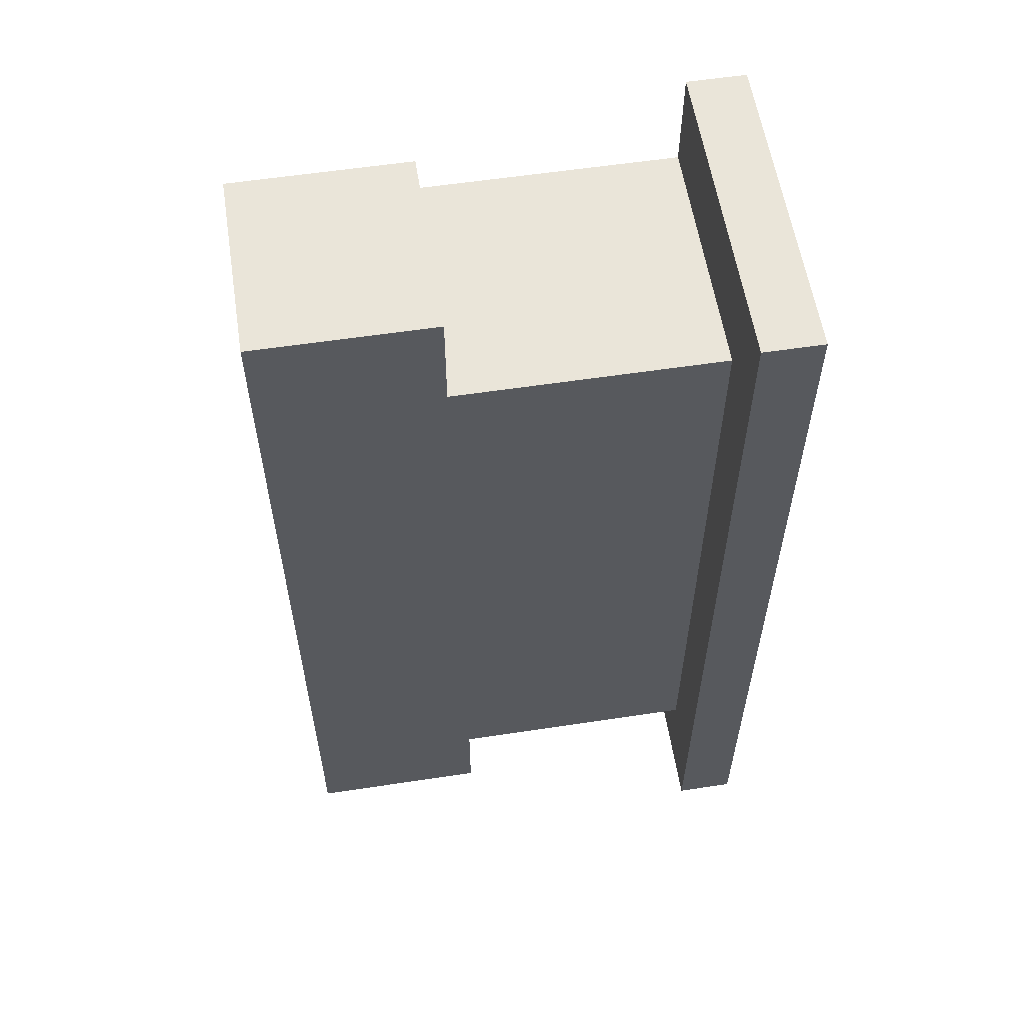
<metadata>
{"format":"obj","ext":"obj","renderer":"f3d","projection":"perspective","resolution":1024,"background":"white","views":[{"elev":58.2,"azim":171.1,"up":"+Z"}]}
</metadata>
<code>
o Library_Cube.001
v -9.529 2.927 58.26
v -11.93 30.2 70.17
v -9.529 2.927 -52.16
v -11.93 28.98 -61.84
v 9.529 2.927 58.26
v 11.93 28.23 66.97
v 9.529 2.927 -52.16
v 11.93 28.98 -61.84
v -11.93 2.927 -61.84
v -11.93 2.927 70.17
v 11.93 2.927 -61.84
v 11.93 4.901 66.97
v -11.93 4.901 -52.74
v -58.01 30.2 29.09
v -58.01 30.2 39.4
v -58.01 30.2 55.16
v -58.01 2.927 55.18
v -11.93 2.927 55.18
v -11.93 30.2 55.16
v -11.93 30.2 39.4
v -11.93 30.2 26.1
v -11.93 30.2 -18.96
v -11.93 30.2 -33.37
v -11.93 28.23 -52.73
v 11.93 4.152 55.15
v 11.93 4.152 39.4
v 11.93 4.152 26.1
v 11.93 4.152 -18.96
v 11.93 4.152 -33.37
v 11.93 4.152 -48.77
v 11.93 28.98 -48.77
v 11.93 28.98 -33.37
v 11.93 28.98 -18.96
v 11.93 28.98 26.1
v 11.93 28.98 39.4
v 11.93 28.98 55.15
v -9.529 2.927 -48.74
v -9.529 2.927 55.04
v 9.529 2.927 55.04
v 9.529 2.927 39.44
v 9.529 2.927 26.14
v 9.529 2.927 -19.01
v 9.529 2.927 -33.41
v 9.529 2.927 -48.74
v -58.01 2.927 39.4
v -58.01 2.927 36.39
v -11.93 30.2 -22.01
v -11.93 30.2 -30.26
v 11.93 4.152 -22.01
v 11.93 4.152 -30.26
v 11.93 28.98 -30.26
v 11.93 28.98 -22.01
v 9.529 2.927 -22.1
v 9.529 2.927 -30.34
v -58.01 2.927 26.1
v -58.01 2.927 11.29
v -11.93 30.2 36.39
v -11.93 30.2 29.09
v 11.93 4.152 36.39
v 11.93 4.152 29.09
v 11.93 28.98 29.09
v 11.93 28.98 36.39
v 9.529 2.927 36.46
v 9.529 2.927 29.17
v -58.01 2.927 -18.96
v -58.01 2.927 -22.01
v -58.01 2.927 -33.37
v -58.01 2.927 -48.8
v -11.93 30.2 11.29
v -11.93 30.2 8.076
v -11.93 30.2 -2.48
v -11.93 30.2 -5.696
v 11.93 4.152 11.29
v 11.93 4.152 8.076
v 11.93 4.152 -2.48
v 11.93 4.152 -5.696
v 11.93 28.98 -5.696
v 11.93 28.98 -2.48
v 11.93 28.98 8.076
v 11.93 28.98 11.29
v 9.529 2.927 11.32
v 9.529 2.927 8.09
v 9.529 2.927 -2.494
v 9.529 2.927 -5.72
v 6.766 4.152 -61.84
v 6.766 28.98 -61.84
v 6.766 2.927 70.17
v 6.766 30.2 70.17
v 5.405 2.927 -52.16
v 5.405 2.927 58.26
v 6.766 30.2 -48.77
v 6.766 30.2 -33.37
v 6.766 30.2 -18.96
v 6.766 30.2 26.1
v 6.766 30.2 39.4
v 6.766 30.2 55.15
v 5.405 2.927 -48.74
v 5.405 2.927 -33.41
v 5.405 2.927 -19.01
v 5.405 2.927 26.14
v 5.405 2.927 39.44
v 5.405 2.927 55.04
v 5.405 2.927 -30.34
v 5.405 2.927 -22.1
v 6.766 30.2 -30.26
v 6.766 30.2 -22.01
v 5.405 2.927 29.17
v 5.405 2.927 36.46
v 6.766 30.2 29.09
v 6.766 30.2 36.39
v 5.405 2.927 -5.72
v 5.405 2.927 -2.494
v 5.405 2.927 8.09
v 5.405 2.927 11.32
v 6.766 30.2 -5.696
v 6.766 30.2 -2.48
v 6.766 30.2 8.076
v 6.766 30.2 11.29
v 1.09 4.152 -61.84
v 1.09 30.2 70.17
v 0.8707 2.927 -52.16
v 0.8707 2.927 -48.74
v 0.8707 2.927 -33.41
v 0.8707 2.927 -19.01
v 0.8707 2.927 26.14
v 0.8707 2.927 39.44
v 0.8707 2.927 55.04
v 0.8707 2.927 -30.34
v 0.8707 2.927 -22.1
v 0.8707 2.927 29.17
v 0.8707 2.927 36.46
v 0.8707 2.927 -5.72
v 0.8707 2.927 -2.494
v 0.8707 2.927 8.09
v 0.8707 2.927 11.32
v 1.09 28.98 -61.84
v 1.09 2.927 70.17
v 0.8707 2.927 58.26
v 1.09 30.2 -48.77
v 1.09 30.2 -33.37
v 1.09 30.2 -18.96
v 1.09 30.2 26.1
v 1.09 30.2 39.4
v 1.09 30.2 55.15
v 1.09 30.2 -30.26
v 1.09 30.2 -22.01
v 1.09 30.2 29.09
v 1.09 30.2 36.39
v 1.09 30.2 -5.696
v 1.09 30.2 -2.48
v 1.09 30.2 8.076
v 1.09 30.2 11.29
v -9.529 -5.574 55.04
v -9.529 -5.574 58.26
v 0.8707 -5.574 -52.16
v -9.529 -5.574 -52.16
v 9.529 -5.574 -48.74
v 9.529 -5.574 -52.16
v 5.405 -5.574 58.26
v 9.529 -5.574 58.26
v -11.93 -5.574 -48.8
v -11.93 -5.574 -33.37
v -11.93 -5.573 -22.01
v -11.93 -5.573 -18.96
v -11.93 -5.574 11.29
v -11.93 -5.573 26.1
v -11.93 -5.574 36.39
v -11.93 -5.574 39.4
v -11.93 -5.574 55.18
v -9.529 -5.574 -48.74
v -9.529 -5.574 -33.41
v -9.529 -5.573 -22.1
v -9.529 -5.573 -19.01
v -9.529 -5.574 11.32
v -9.529 -5.573 26.14
v -9.529 -5.574 36.46
v -9.529 -5.574 39.44
v 9.529 -5.574 55.04
v 9.529 -5.573 29.17
v 9.529 -5.573 26.14
v 9.529 -5.574 -30.34
v 9.529 -5.574 -33.41
v 0.8707 -5.574 -48.74
v 0.8707 -5.574 -33.41
v 0.8707 -5.573 -19.01
v 0.8707 -5.573 26.14
v 0.8707 -5.574 39.44
v 0.8707 -5.574 55.04
v -11.93 -5.574 -30.26
v -9.529 -5.574 -30.34
v 9.529 -5.573 -19.01
v 9.529 -5.573 -22.1
v 0.8707 -5.574 -30.34
v 0.8707 -5.573 -22.1
v -11.93 -5.573 29.09
v -9.529 -5.573 29.17
v 9.529 -5.574 39.44
v 9.529 -5.574 36.46
v 0.8707 -5.573 29.17
v 0.8707 -5.574 36.46
v -11.93 -5.574 -5.696
v -11.93 -5.573 -2.48
v -11.93 -5.573 8.076
v -9.529 -5.574 -5.72
v -9.529 -5.573 -2.494
v -9.529 -5.573 8.09
v 9.529 -5.574 11.32
v 9.529 -5.573 8.09
v 9.529 -5.573 -2.494
v 9.529 -5.574 -5.72
v 0.8707 -5.574 -5.72
v 0.8707 -5.573 -2.494
v 0.8707 -5.573 8.09
v 0.8707 -5.574 11.32
v 5.405 -5.574 -52.16
v 5.405 -5.574 -48.74
v 5.405 -5.574 -33.41
v 5.405 -5.573 -19.01
v 5.405 -5.573 26.14
v 5.405 -5.574 39.44
v 5.405 -5.574 55.04
v 5.405 -5.574 -30.34
v 5.405 -5.573 -22.1
v 5.405 -5.573 29.17
v 5.405 -5.574 36.46
v 5.405 -5.574 -5.72
v 5.405 -5.573 -2.494
v 5.405 -5.573 8.09
v 5.405 -5.574 11.32
v 0.8707 -5.574 58.26
v -49.65 2.927 -48.8
v -49.65 2.927 55.18
v -49.65 30.2 55.16
v -49.65 30.2 39.4
v -49.65 30.2 29.09
v -49.65 30.2 26.1
v -49.65 30.2 -5.696
v -49.65 30.2 -18.96
v -49.65 30.2 -30.26
v -49.65 30.2 -33.37
v -49.65 30.2 -48.79
v -49.65 -5.574 -33.37
v -49.65 -5.574 36.39
v -49.65 -5.574 11.29
v -49.65 -5.573 29.09
v -49.65 -5.573 26.1
v -49.65 -5.573 8.076
v -49.65 -5.573 -2.48
v -49.65 -5.574 -48.8
v -49.65 30.2 -22.01
v -49.65 -5.574 -5.696
v -49.65 -5.573 -18.96
v -49.65 30.2 36.39
v -49.65 30.2 11.29
v -49.65 30.2 8.076
v -49.65 30.2 -2.48
v -49.65 -5.573 -22.01
v -49.65 -5.574 39.4
v -49.65 -5.574 55.18
v -49.65 -5.574 -30.26
v -58.01 30.2 26.1
v -58.01 30.2 -5.696
v -58.01 30.2 -18.96
v -58.01 30.2 -30.26
v -58.01 30.2 -33.37
v -58.01 30.2 -48.79
v -58.01 -5.574 -33.37
v -58.01 -5.574 36.39
v -58.01 -5.574 11.29
v -58.01 -5.573 29.09
v -58.01 2.927 29.09
v -58.01 -5.573 26.1
v -58.01 -5.573 8.076
v -58.01 2.927 8.076
v -58.01 -5.573 -2.48
v -58.01 2.927 -2.48
v -58.01 -5.574 -48.8
v -58.01 2.927 -30.26
v -58.01 30.2 -22.01
v -58.01 -5.574 -5.696
v -58.01 2.927 -5.696
v -58.01 -5.573 -18.96
v -58.01 30.2 36.39
v -58.01 30.2 11.29
v -58.01 30.2 8.076
v -58.01 30.2 -2.48
v -58.01 -5.573 -22.01
v -58.01 -5.574 39.4
v -58.01 -5.574 55.18
v -58.01 -5.574 -30.26
v -49.65 30.21 -61.78
v -58.01 30.21 -61.78
v -49.65 -5.571 -61.8
v -49.65 2.93 -61.8
v -58.01 2.93 -61.8
v -58.01 -5.571 -61.8
v -49.65 30.21 70.02
v -49.65 2.93 70.03
v -58.01 2.93 70.03
v -58.01 30.21 70.02
v -49.65 -5.57 70.03
v -58.01 -5.57 70.03
v -58.01 40.04 29.09
v -58.01 40.04 26.1
v -58.01 40.04 55.16
v -58.01 40.04 39.4
v -49.65 40.04 55.16
v -49.65 40.04 39.4
v -49.65 40.04 29.09
v -49.65 40.04 26.1
v -49.65 40.04 -5.696
v -49.65 40.04 -18.96
v -49.65 40.04 -30.26
v -49.65 40.04 -33.37
v -49.65 40.04 -48.79
v -58.01 40.04 -48.79
v -58.01 40.04 -33.37
v -49.65 40.04 36.39
v -58.01 40.04 36.39
v -58.01 40.04 -18.96
v -49.65 40.04 -22.01
v -58.01 40.04 -5.696
v -49.65 40.04 -2.48
v -58.01 40.04 -2.48
v -58.01 40.04 -61.78
v -49.65 40.04 8.076
v -58.01 40.04 8.076
v -49.65 40.04 11.29
v -58.01 40.04 11.29
v -58.01 40.04 -22.01
v -58.01 40.04 -30.26
v -49.65 40.04 -61.78
v -49.65 40.04 70.02
v -58.01 40.04 70.02
v -11.93 30.2 -48.79
v -11.93 30.2 -61.84
v 1.09 2.927 -61.84
v -11.93 4.152 -61.84
v 6.766 30.2 -61.84
v 11.93 30.2 -61.84
v 11.93 2.927 -48.77
v 11.93 4.152 -61.84
v 11.93 30.2 55.15
v 11.93 30.2 70.17
v 11.93 2.927 70.17
v -11.93 2.927 -48.8
v 11.93 2.927 55.15
v 11.93 2.927 39.4
v 11.93 2.927 29.09
v 11.93 2.927 26.1
v 11.93 2.927 -5.696
v 11.93 2.927 -18.96
v 11.93 2.927 -30.26
v 11.93 2.927 -33.37
v 11.93 30.2 -48.77
v 11.93 30.2 -33.37
v 11.93 30.2 -22.01
v 11.93 30.2 -18.96
v 11.93 30.2 11.29
v 11.93 30.2 26.1
v 11.93 30.2 36.39
v 11.93 30.2 39.4
v 11.93 2.927 -22.01
v 11.93 30.2 -30.26
v 11.93 2.927 36.39
v 11.93 30.2 29.09
v 11.93 2.927 11.29
v 11.93 2.927 8.076
v 11.93 2.927 -2.48
v 11.93 30.2 -5.696
v 11.93 30.2 -2.48
v 11.93 30.2 8.076
v 6.766 2.927 -61.84
v 1.09 30.2 -61.84
v -11.93 28.98 -50.64
v -11.93 28.23 -61.84
v 1.09 4.901 -61.84
v -11.93 4.901 -61.84
v 6.766 28.23 -61.84
v 11.93 28.23 -61.84
v 11.93 4.901 -48.77
v 11.93 4.901 -61.84
v 11.93 28.23 55.15
v 11.93 28.98 68.52
v 11.93 4.152 68.52
v -11.93 4.152 -50.65
v 11.93 4.901 55.15
v 11.93 4.901 39.4
v 11.93 4.901 29.09
v 11.93 4.901 26.1
v 11.93 4.901 -5.696
v 11.93 4.901 -18.96
v 11.93 4.901 -30.26
v 11.93 4.901 -33.37
v 11.93 28.23 -48.77
v 11.93 28.23 -33.37
v 11.93 28.23 -22.01
v 11.93 28.23 -18.96
v 11.93 28.23 11.29
v 11.93 28.23 26.1
v 11.93 28.23 36.39
v 11.93 28.23 39.4
v 11.93 4.901 -22.01
v 11.93 28.23 -30.26
v 11.93 4.901 36.39
v 11.93 28.23 29.09
v 11.93 4.901 11.29
v 11.93 4.901 8.076
v 11.93 4.901 -2.48
v 11.93 28.23 -5.696
v 11.93 28.23 -2.48
v 11.93 28.23 8.076
v 6.766 4.901 -61.84
v 1.09 28.23 -61.84
v 13.14 2.927 -48.77
v 13.14 2.927 -61.84
v 13.14 30.2 55.15
v 13.14 30.2 70.17
v 13.14 2.927 70.17
v 13.14 2.927 55.15
v 13.14 2.927 39.4
v 13.14 2.927 29.09
v 13.14 2.927 26.1
v 13.14 2.927 -5.696
v 13.14 2.927 -18.96
v 13.14 2.927 -30.26
v 13.14 2.927 -33.37
v 13.14 30.2 -61.84
v 13.14 30.2 -48.77
v 13.14 30.2 -33.37
v 13.14 30.2 -22.01
v 13.14 30.2 -18.96
v 13.14 30.2 11.29
v 13.14 30.2 26.1
v 13.14 30.2 36.39
v 13.14 30.2 39.4
v 13.14 2.927 -22.01
v 13.14 30.2 -30.26
v 13.14 2.927 36.39
v 13.14 30.2 29.09
v 13.14 2.927 11.29
v 13.14 2.927 8.076
v 13.14 2.927 -2.48
v 13.14 30.2 -5.696
v 13.14 30.2 -2.48
v 13.14 30.2 8.076
v 13.14 4.152 -48.77
v 13.14 4.152 -61.84
v 13.14 28.98 55.15
v 13.14 28.98 68.52
v 13.14 4.152 68.52
v 13.14 4.152 55.15
v 13.14 4.152 39.4
v 13.14 4.152 29.09
v 13.14 4.152 26.1
v 13.14 4.152 -5.696
v 13.14 4.152 -18.96
v 13.14 4.152 -30.26
v 13.14 4.152 -33.37
v 13.14 28.98 -61.84
v 13.14 28.98 -48.77
v 13.14 28.98 -33.37
v 13.14 28.98 -22.01
v 13.14 28.98 -18.96
v 13.14 28.98 11.29
v 13.14 28.98 26.1
v 13.14 28.98 36.39
v 13.14 28.98 39.4
v 13.14 4.152 -22.01
v 13.14 28.98 -30.26
v 13.14 4.152 36.39
v 13.14 28.98 29.09
v 13.14 4.152 11.29
v 13.14 4.152 8.076
v 13.14 4.152 -2.48
v 13.14 28.98 -5.696
v 13.14 28.98 -2.48
v 13.14 28.98 8.076
v 1.09 2.927 -63.04
v -11.93 2.927 -63.04
v 6.766 30.2 -63.04
v 11.93 30.2 -63.04
v 11.93 2.927 -63.04
v 6.766 2.927 -63.04
v 1.09 30.2 -63.04
v -11.93 30.2 -63.04
v 1.09 4.152 -63.04
v -11.93 4.152 -63.04
v 6.766 28.98 -63.04
v 11.93 28.98 -63.04
v 11.93 4.152 -63.04
v 6.766 4.152 -63.04
v 1.09 28.98 -63.04
v -11.93 28.98 -63.04
v 13.14 2.927 -63.04
v 13.14 4.152 -63.04
v 13.14 28.98 -63.04
v 13.14 30.2 -63.04
v -12.87 30.2 -48.79
v -12.87 30.2 -61.84
v -12.87 2.927 -61.84
v -12.87 2.927 -48.8
v -12.87 28.98 -50.64
v -12.87 28.98 -61.84
v -12.87 4.152 -61.84
v -12.87 4.152 -50.65
v -12.87 2.927 -63.04
v -12.87 4.152 -63.04
v -12.87 30.2 -63.04
v -12.87 28.98 -63.04
f 13 24 376 378
f 413 379 380 382
f 387 383 6 12
f 137 120 2 10
f 44 97 216 157
f 144 19 2 120
f 38 1 10 18
f 121 3 9 337
f 44 7 11 341
f 90 5 345 87
f 5 39 347 345
f 39 40 348 347
f 64 41 350 349
f 84 42 352 351
f 54 43 354 353
f 43 44 341 354
f 3 37 346 9
f 114 113 228 229
f 132 133 212 211
f 5 90 159 160
f 124 132 211 185
f 38 18 169 153
f 374 336 335 139
f 139 335 23 140
f 146 47 22 141
f 152 69 21 142
f 148 57 20 143
f 143 20 19 144
f 202 203 247 248
f 97 44 43 98
f 7 44 157 158
f 114 81 41 100
f 130 131 200 199
f 101 40 39 102
f 382 380 395 381
f 381 395 396 394
f 403 397 398 392
f 407 399 400 390
f 405 401 402 388
f 388 402 383 387
f 10 2 19 18
f 346 161 249 231
f 70 71 256 255
f 57 58 235 253
f 201 202 248 251
f 69 70 255 254
f 20 57 253 234
f 335 346 231 241
f 394 396 404 393
f 393 404 397 403
f 168 169 259 258
f 103 54 53 104
f 140 23 48 145
f 145 48 47 146
f 3 121 155 156
f 138 1 154 230
f 42 53 363 352
f 53 54 353 363
f 164 201 251 252
f 21 69 254 236
f 390 400 406 389
f 389 406 401 405
f 125 130 199 186
f 107 64 63 108
f 142 21 58 147
f 147 58 57 148
f 167 168 258 243
f 1 38 153 154
f 40 63 365 348
f 63 64 349 365
f 165 166 246 244
f 163 164 252 257
f 189 163 257 260
f 161 162 242 249
f 392 398 410 391
f 391 410 411 409
f 409 411 412 408
f 408 412 399 407
f 99 42 84 111
f 18 19 233 232
f 112 83 82 113
f 128 129 194 193
f 141 22 72 149
f 149 72 71 150
f 150 71 70 151
f 151 70 69 152
f 162 189 260 242
f 23 335 241 240
f 123 128 193 184
f 48 23 240 239
f 41 81 367 350
f 81 82 368 367
f 82 83 369 368
f 83 84 351 369
f 372 117 118 359
f 371 116 117 372
f 370 115 116 371
f 358 93 115 370
f 134 113 114 135
f 133 112 113 134
f 132 111 112 133
f 124 99 111 132
f 366 109 110 361
f 360 94 109 366
f 130 107 108 131
f 125 100 107 130
f 364 105 106 357
f 356 92 105 364
f 128 103 104 129
f 123 98 103 128
f 126 101 102 127
f 131 108 101 126
f 135 114 100 125
f 129 104 99 124
f 122 97 98 123
f 121 89 97 122
f 362 95 96 343
f 361 110 95 362
f 359 118 94 360
f 357 106 93 358
f 355 91 92 356
f 340 339 91 355
f 138 90 87 137
f 7 89 373 11
f 343 96 88 344
f 127 102 90 138
f 345 344 88 87
f 377 414 379 413
f 378 376 414 377
f 126 127 188 187
f 1 138 137 10
f 346 37 170 161
f 169 18 232 259
f 131 126 187 200
f 89 7 158 215
f 135 125 186 214
f 81 114 229 207
f 97 89 215 216
f 129 124 185 194
f 113 82 208 228
f 84 83 209 210
f 122 123 184 183
f 83 112 227 209
f 99 104 223 218
f 121 122 183 155
f 117 151 152 118
f 116 150 151 117
f 115 149 150 116
f 93 141 149 115
f 109 147 148 110
f 94 142 147 109
f 105 145 146 106
f 92 140 145 105
f 95 143 144 96
f 110 148 143 95
f 118 152 142 94
f 106 146 141 93
f 91 139 140 92
f 339 374 139 91
f 89 121 337 373
f 96 144 120 88
f 87 88 120 137
f 221 178 160 159
f 170 171 162 161
f 172 173 164 163
f 174 175 166 165
f 176 177 168 167
f 177 153 169 168
f 215 158 157 216
f 223 192 191 218
f 225 198 197 220
f 217 182 181 222
f 171 190 189 162
f 190 172 163 189
f 219 180 179 224
f 175 196 195 166
f 196 176 167 195
f 226 210 209 227
f 228 208 207 229
f 173 204 201 164
f 204 205 202 201
f 205 206 203 202
f 206 174 165 203
f 153 188 230 154
f 156 155 183 170
f 170 183 184 171
f 172 194 185 173
f 174 214 186 175
f 176 200 187 177
f 177 187 188 153
f 171 184 193 190
f 190 193 194 172
f 175 186 199 196
f 196 199 200 176
f 173 185 211 204
f 204 211 212 205
f 205 212 213 206
f 206 213 214 174
f 133 134 213 212
f 90 102 221 159
f 98 43 182 217
f 134 135 214 213
f 37 3 156 170
f 112 111 226 227
f 42 99 218 191
f 100 41 180 219
f 40 101 220 197
f 72 22 238 237
f 63 40 197 198
f 102 39 178 221
f 195 167 243 245
f 54 103 222 181
f 58 21 236 235
f 53 42 191 192
f 107 100 219 224
f 104 53 192 223
f 39 5 160 178
f 47 48 239 250
f 166 195 245 246
f 41 64 179 180
f 64 107 224 179
f 103 98 217 222
f 108 63 198 225
f 43 54 181 182
f 127 138 230 188
f 101 108 225 220
f 82 81 207 208
f 111 84 210 226
f 257 252 282 287
f 249 242 267 277
f 231 249 293 294
f 14 283 319 303
f 247 244 269 273
f 265 264 331 317
f 261 14 303 304
f 248 247 273 275
f 297 233 307 333
f 250 239 313 321
f 251 248 275 280
f 283 15 306 319
f 252 251 280 282
f 263 262 322 320
f 16 300 334 305
f 238 250 321 312
f 245 243 268 270
f 262 286 324 322
f 68 266 292 295
f 246 245 270 272
f 240 241 315 314
f 260 257 287 290
f 286 285 327 324
f 242 260 290 267
f 258 259 289 288
f 239 240 314 313
f 71 72 237 256
f 203 165 244 247
f 22 47 250 238
f 19 20 234 233
f 66 278 290 287
f 17 16 15 45
f 271 14 261 55
f 281 262 263 65
f 278 264 265 67
f 67 265 266 68
f 65 263 279 66
f 66 279 264 278
f 278 67 267 290
f 45 15 283 46
f 46 283 14 271
f 46 271 270 268
f 55 261 284 56
f 56 284 285 274
f 274 285 286 276
f 276 286 262 281
f 56 274 273 269
f 271 55 272 270
f 274 276 275 273
f 276 281 280 275
f 281 65 282 280
f 67 68 277 267
f 65 66 287 282
f 55 56 269 272
f 45 46 268 288
f 17 45 288 289
f 259 232 298 301
f 244 246 272 269
f 285 284 329 327
f 243 258 288 268
f 291 294 295 292
f 294 293 296 295
f 277 68 295 296
f 249 277 296 293
f 237 238 312 311
f 241 231 294 291
f 298 297 300 299
f 301 298 299 302
f 289 259 301 302
f 17 289 302 299
f 232 233 297 298
f 16 17 299 300
f 314 315 316 317
f 318 309 303 319
f 313 314 317 331
f 308 318 319 306
f 311 312 320 322
f 309 310 304 303
f 307 308 306 305
f 323 311 322 324
f 307 305 334 333
f 326 323 324 327
f 328 326 327 329
f 310 328 329 304
f 321 313 331 330
f 312 321 330 320
f 316 315 332 325
f 15 16 305 306
f 236 254 328 310
f 266 265 317 316
f 254 255 326 328
f 255 256 323 326
f 241 291 332 315
f 256 237 311 323
f 279 263 320 330
f 292 266 316 325
f 291 292 325 332
f 264 279 330 331
f 300 297 333 334
f 233 234 308 307
f 234 253 318 308
f 235 236 310 309
f 284 261 304 329
f 253 235 309 318
f 335 336 500 499
f 85 342 491 492
f 373 337 479 484
f 357 358 432 431
f 76 75 475 456
f 384 36 449 450
f 486 494 510 509
f 355 356 430 429
f 75 74 474 475
f 342 30 447 448
f 340 355 429 428
f 74 73 473 474
f 354 341 415 427
f 73 27 455 473
f 353 354 427 426
f 62 61 472 467
f 344 345 419 418
f 351 352 425 424
f 61 34 466 472
f 375 386 346 335
f 343 344 418 417
f 349 350 423 422
f 60 59 471 454
f 341 11 416 415
f 59 26 453 471
f 347 348 421 420
f 345 347 420 419
f 52 51 470 463
f 51 32 462 470
f 50 49 469 458
f 49 28 457 469
f 340 428 498 482
f 36 35 468 449
f 374 339 481 485
f 35 62 467 468
f 34 80 465 466
f 337 9 480 479
f 460 8 490 497
f 11 373 484 483
f 338 488 508 505
f 376 24 375 4
f 378 377 119 338
f 380 379 86 8
f 382 381 30 342
f 6 383 36 384
f 12 6 384 385
f 13 378 338 386
f 387 12 385 25
f 388 387 25 26
f 390 389 60 27
f 392 391 76 28
f 394 393 50 29
f 381 394 29 30
f 395 380 8 31
f 396 395 31 32
f 398 397 52 33
f 400 399 80 34
f 402 401 62 35
f 383 402 35 36
f 24 13 386 375
f 403 392 28 49
f 393 403 49 50
f 404 396 32 51
f 397 404 51 52
f 405 388 26 59
f 389 405 59 60
f 406 400 34 61
f 401 406 61 62
f 407 390 27 73
f 408 407 73 74
f 409 408 74 75
f 391 409 75 76
f 410 398 33 77
f 411 410 77 78
f 412 411 78 79
f 399 412 79 80
f 413 382 342 85
f 379 414 136 86
f 377 413 85 119
f 414 376 4 136
f 448 447 415 416
f 450 449 417 418
f 451 450 418 419
f 452 451 419 420
f 453 452 420 421
f 455 454 422 423
f 457 456 424 425
f 459 458 426 427
f 447 459 427 415
f 461 460 428 429
f 462 461 429 430
f 464 463 431 432
f 466 465 433 434
f 468 467 435 436
f 449 468 436 417
f 469 457 425 437
f 458 469 437 426
f 470 462 430 438
f 463 470 438 431
f 471 453 421 439
f 454 471 439 422
f 472 466 434 440
f 467 472 440 435
f 473 455 423 441
f 474 473 441 442
f 475 474 442 443
f 456 475 443 424
f 476 464 432 444
f 477 476 444 445
f 478 477 445 446
f 465 478 446 433
f 385 384 450 451
f 77 33 464 476
f 359 360 434 433
f 348 365 439 421
f 78 77 476 477
f 361 362 436 435
f 25 385 451 452
f 365 349 422 439
f 79 78 477 478
f 362 343 417 436
f 26 25 452 453
f 350 367 441 423
f 360 366 440 434
f 352 363 437 425
f 80 79 478 465
f 27 60 454 455
f 367 368 442 441
f 366 361 435 440
f 363 353 426 437
f 368 369 443 442
f 28 76 456 457
f 356 364 438 430
f 369 351 424 443
f 29 50 458 459
f 364 357 431 438
f 30 29 459 447
f 358 370 444 432
f 31 8 460 461
f 370 371 445 444
f 32 31 461 462
f 371 372 446 445
f 33 52 463 464
f 372 359 433 446
f 488 487 479 480
f 490 489 481 482
f 483 491 496 495
f 490 482 498 497
f 492 491 483 484
f 489 493 485 481
f 487 492 484 479
f 493 494 486 485
f 339 340 482 481
f 428 460 497 498
f 86 136 493 489
f 448 416 495 496
f 338 119 487 488
f 119 85 492 487
f 336 374 485 486
f 8 86 489 490
f 136 4 494 493
f 416 11 483 495
f 494 4 504 510
f 342 448 496 491
f 504 503 499 500
f 506 505 501 502
f 501 505 508 507
f 504 500 509 510
f 488 480 507 508
f 9 346 502 501
f 386 338 505 506
f 336 486 509 500
f 480 9 501 507
f 4 375 503 504
f 346 386 506 502
f 375 335 499 503

</code>
